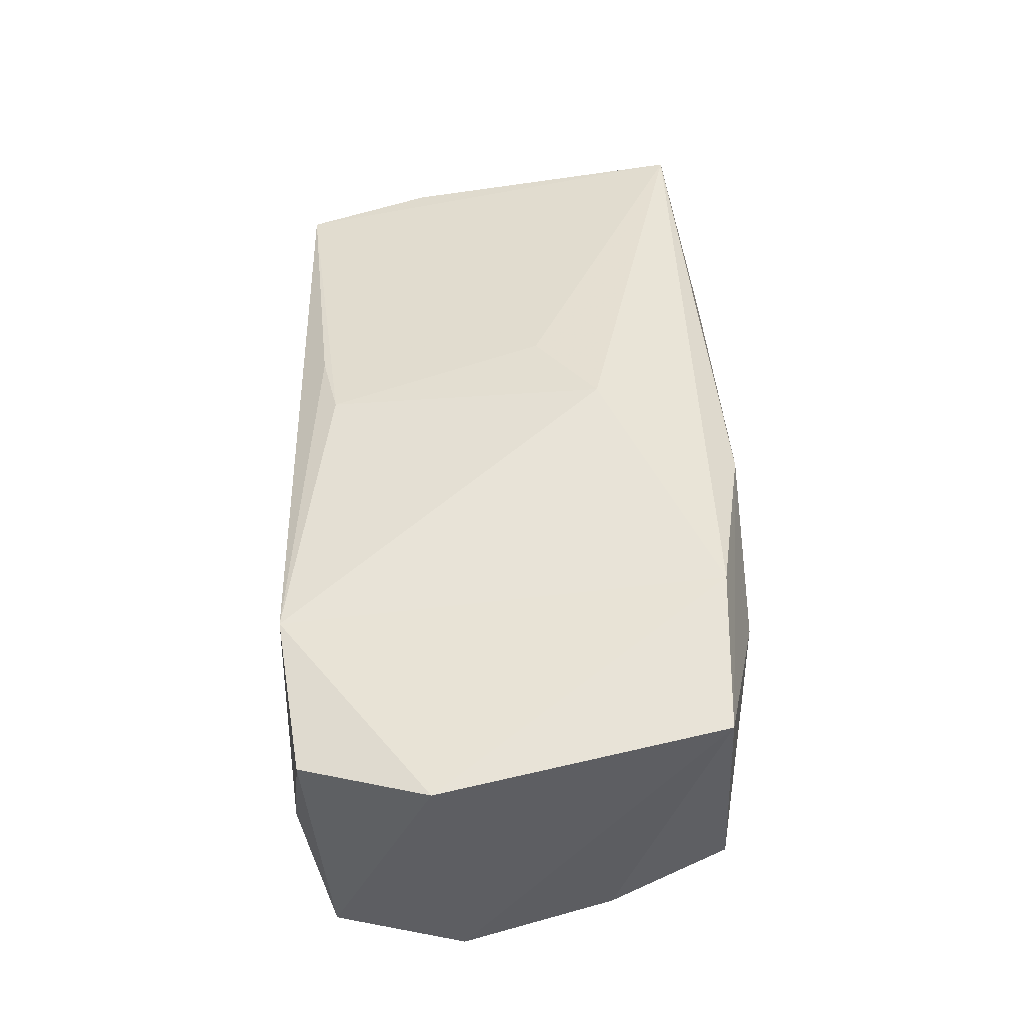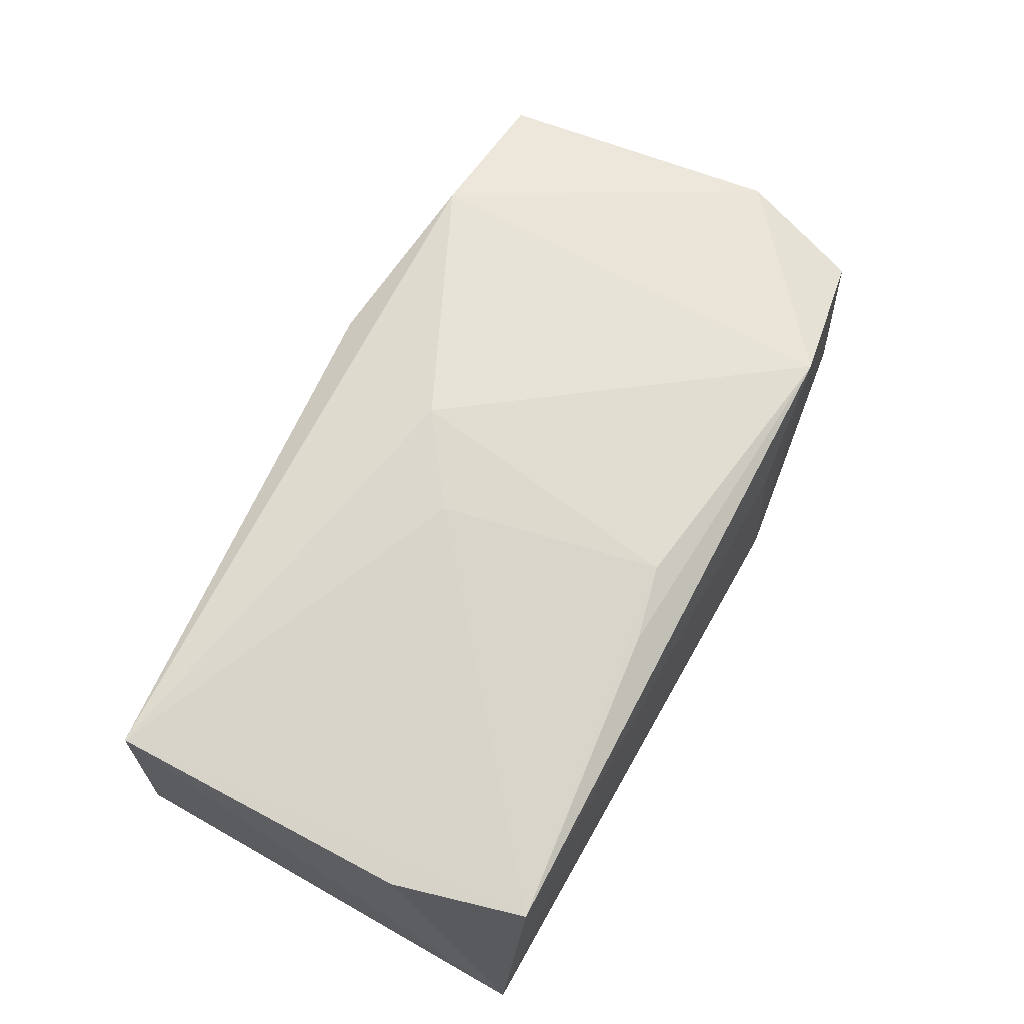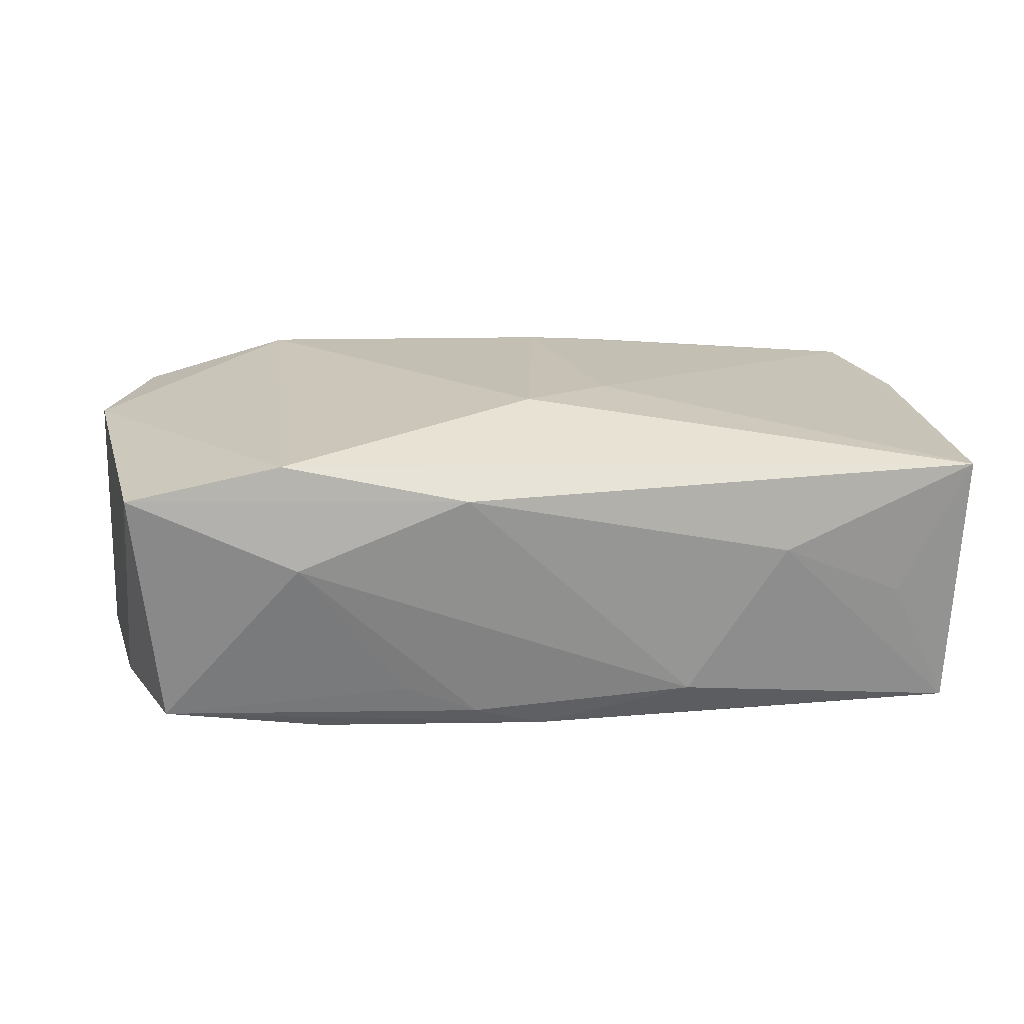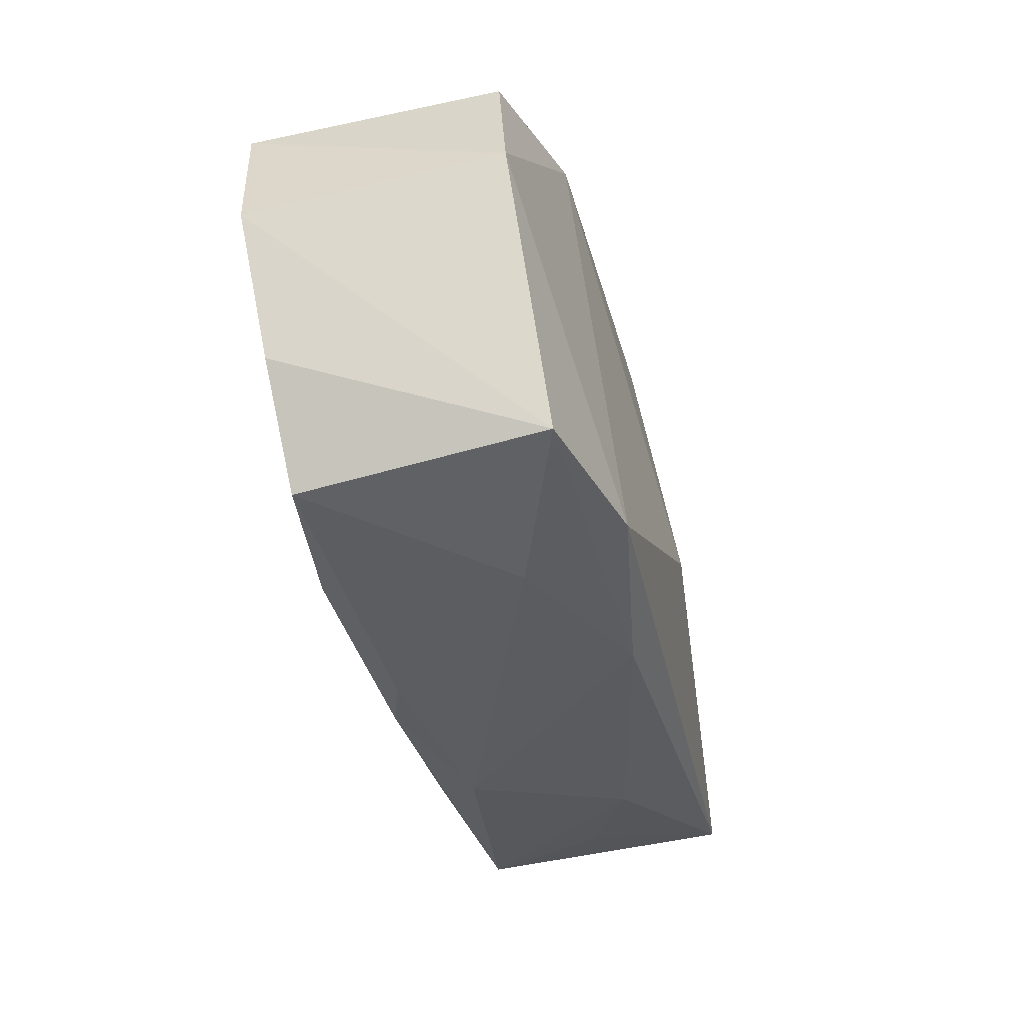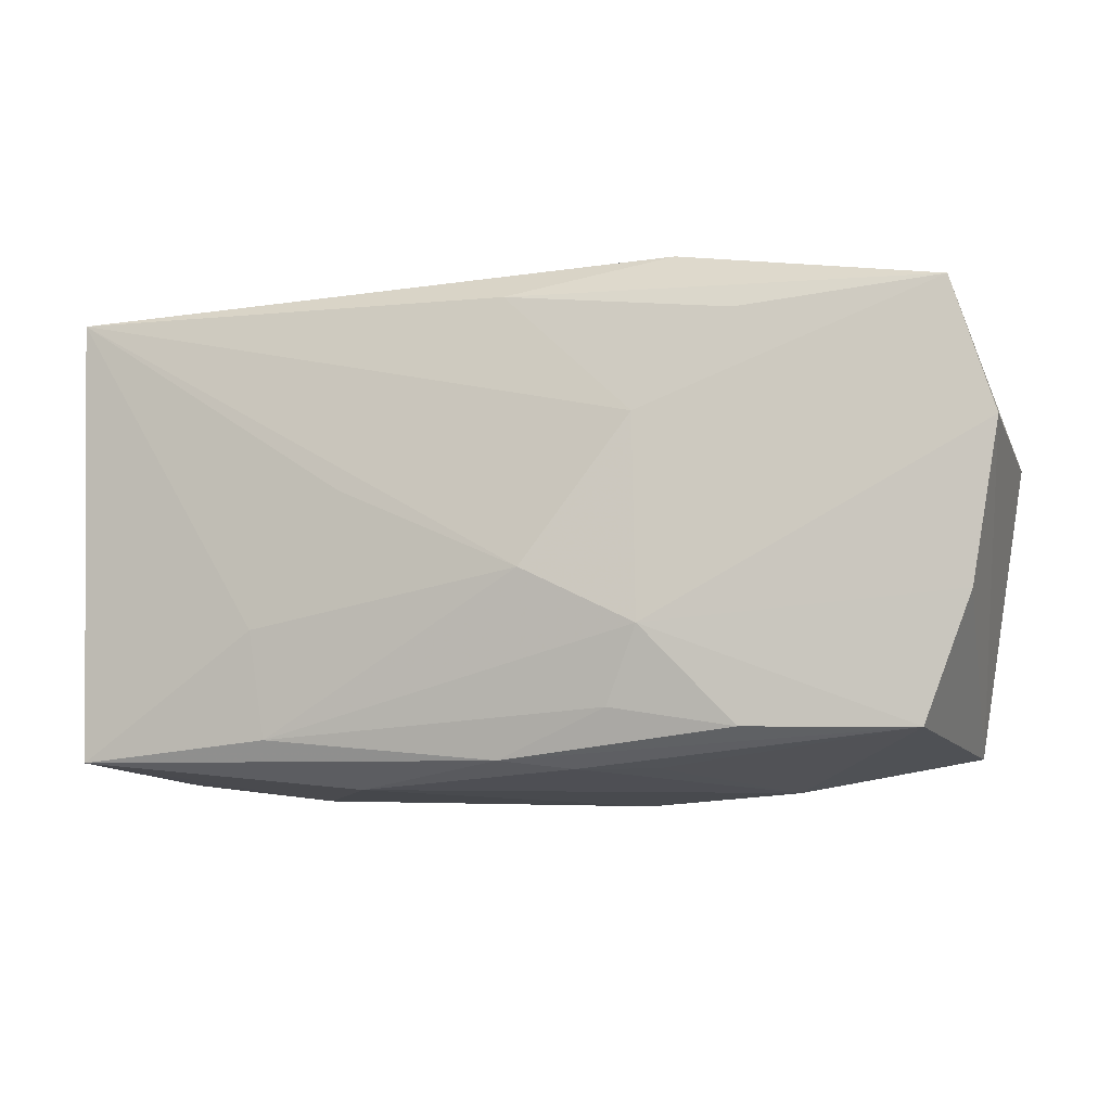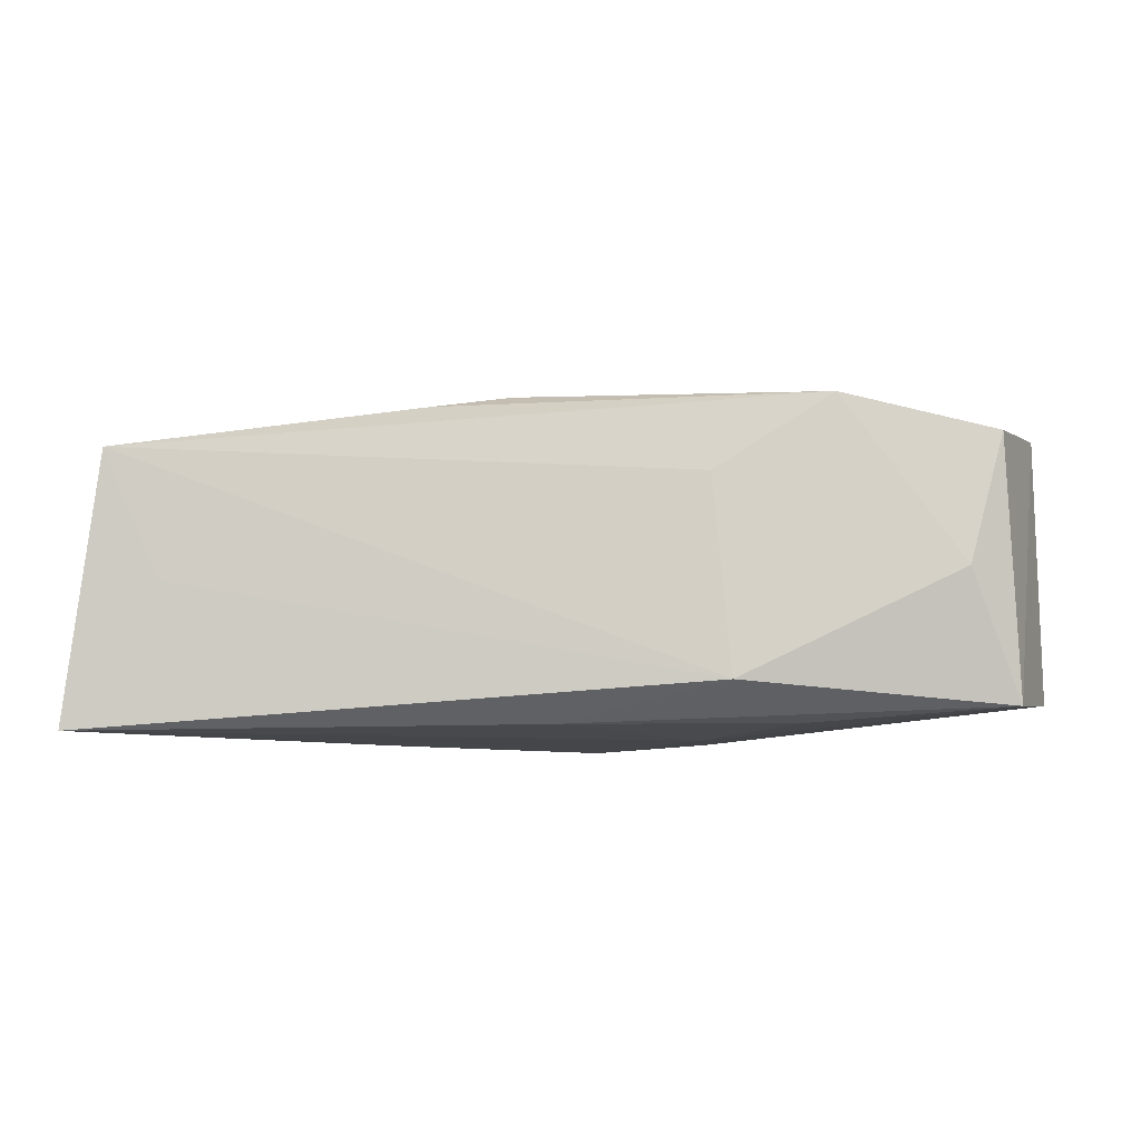
<metadata>
{"format":"obj","ext":"obj","renderer":"f3d","projection":"perspective","resolution":1024,"background":"white","views":[{"elev":47.3,"azim":-90.0,"up":"+Z"},{"elev":64.9,"azim":118.9,"up":"+Z"},{"elev":27.8,"azim":-3.8,"up":"+Z"},{"elev":-35.2,"azim":-76.2,"up":"+Y"},{"elev":-16.3,"azim":-161.7,"up":"+Y"},{"elev":-9.6,"azim":-174.7,"up":"+Z"}]}
</metadata>
<code>
v -0.03988 0.006106 0.01005
v -0.02058 -0.02106 0.006844
v -0.02348 0.01937 0.01146
v 0.02024 -0.01743 -0.01107
v -0.03502 -0.01809 0.01248
v 0.03759 0.009369 0.00908
v -0.03756 -0.009066 -0.009593
v 0.008684 0.01772 0.01133
v -0.03347 0.01832 -0.002191
v -0.02059 0.01427 -0.01382
v -0.04045 0.003824 -0.01161
v 0.02103 -0.008505 -0.01278
v -0.01169 -0.02066 -0.005578
v -0.009182 -0.01673 -0.01147
v -0.005946 -0.02046 0.01274
v -0.001405 0.01758 -0.01404
v 0.01336 -0.0211 -0.006234
v 0.0343 0.02053 0.008008
v 0.01272 0.002249 -0.01437
v 0.03854 -0.01612 0.01272
v -0.01933 -0.01871 -0.01041
v -0.005569 -0.02079 -0.00804
v -0.01234 0.006291 -0.01444
v 0.002254 0.01619 0.01234
v -0.01222 -0.01069 -0.01337
v -0.03735 0.01527 -0.01276
v -0.002878 -0.005661 -0.01444
v -0.03315 -0.01921 -0.008259
v 0.0003013 -0.02012 -0.01003
v -0.01374 0.02022 0.005208
v 0.0374 -0.0181 -0.009877
v -0.01522 0.02053 -0.01104
v 0.007393 -0.002542 0.01508
v -0.03637 0.01718 0.008604
v 0.03233 -0.01819 0.001416
v 0.03724 0.01982 -0.01444
v 2.79e-05 -0.008018 0.01646
v 0.02186 -0.01951 0.006538
v -0.02166 -0.01824 0.01544
v 0.02956 0.02039 -0.002736
f 32 36 16
f 36 31 12
f 40 36 32
f 32 18 40
f 40 18 36
f 20 31 36
f 27 36 19
f 19 12 27
f 36 12 19
f 28 29 22
f 31 38 17
f 17 29 31
f 22 29 17
f 36 18 6
f 6 20 36
f 18 20 6
f 35 38 31
f 31 20 35
f 35 20 38
f 39 20 37
f 37 3 39
f 23 36 27
f 23 10 16
f 23 16 36
f 31 29 4
f 27 12 4
f 4 12 31
f 5 11 7
f 7 28 5
f 13 28 22
f 29 28 21
f 30 18 32
f 32 3 30
f 30 3 18
f 32 16 26
f 16 10 26
f 10 23 26
f 1 11 5
f 5 39 1
f 1 39 3
f 1 26 11
f 24 3 37
f 22 17 2
f 2 13 22
f 5 28 2
f 28 13 2
f 14 4 29
f 29 21 14
f 34 1 3
f 26 1 34
f 33 24 37
f 18 24 33
f 37 20 33
f 33 20 18
f 18 3 8
f 8 24 18
f 3 24 8
f 15 17 38
f 15 2 17
f 38 20 15
f 20 39 15
f 15 39 5
f 5 2 15
f 27 4 25
f 4 14 25
f 25 14 21
f 11 26 25
f 25 7 11
f 25 23 27
f 25 26 23
f 28 7 25
f 25 21 28
f 32 26 9
f 26 34 9
f 9 3 32
f 9 34 3

</code>
